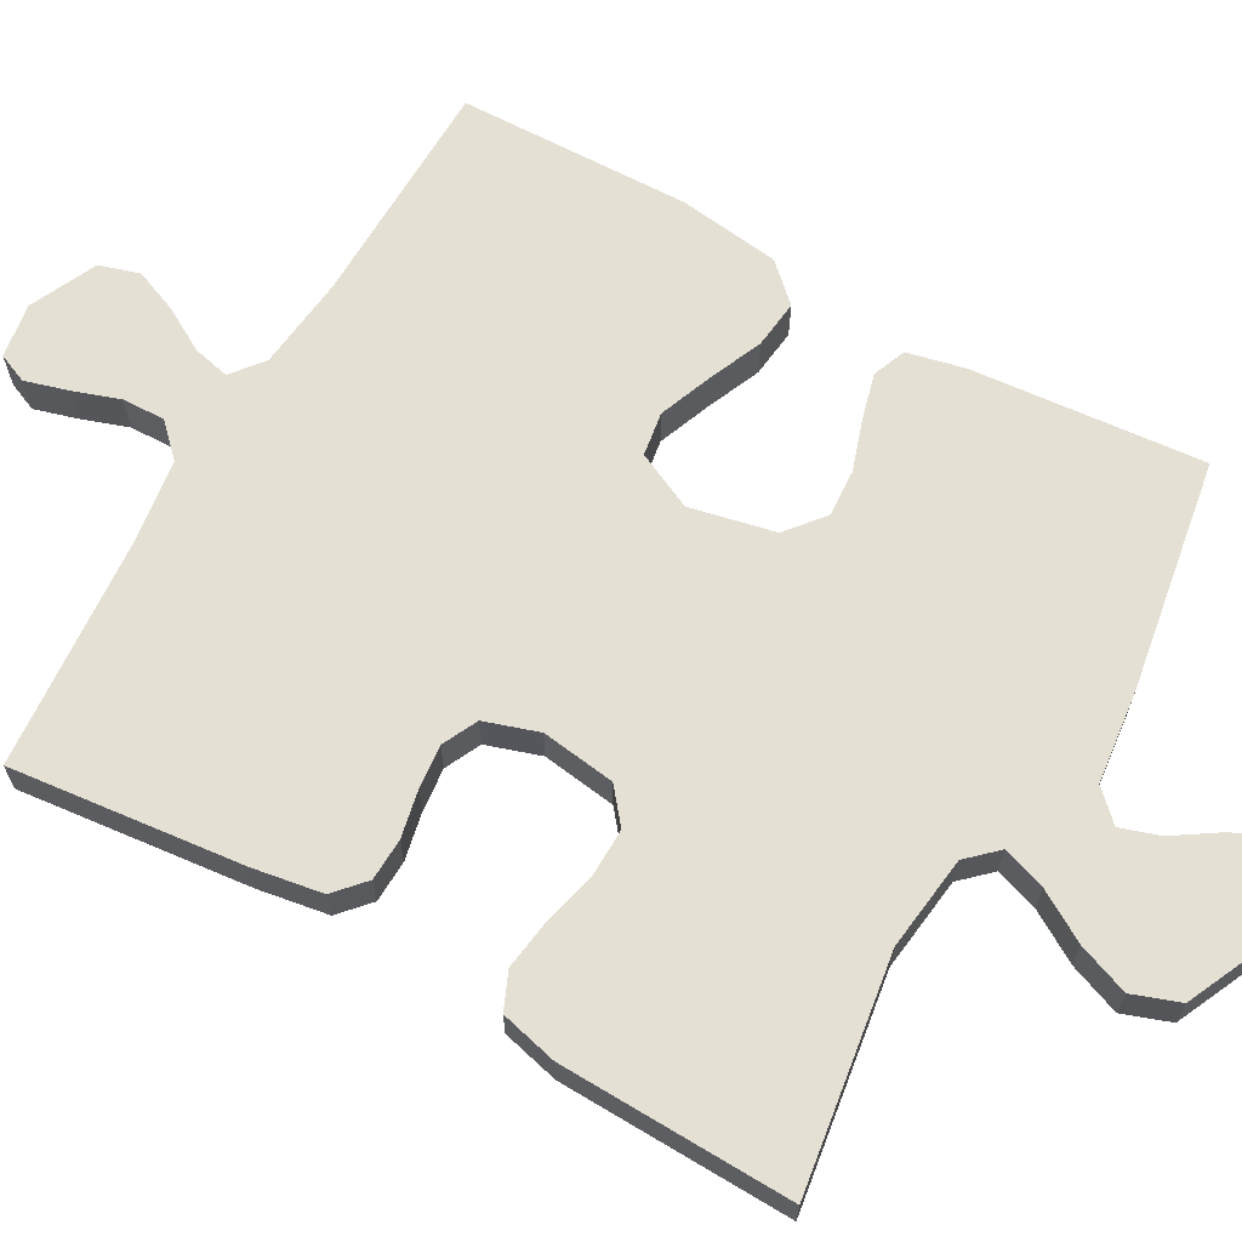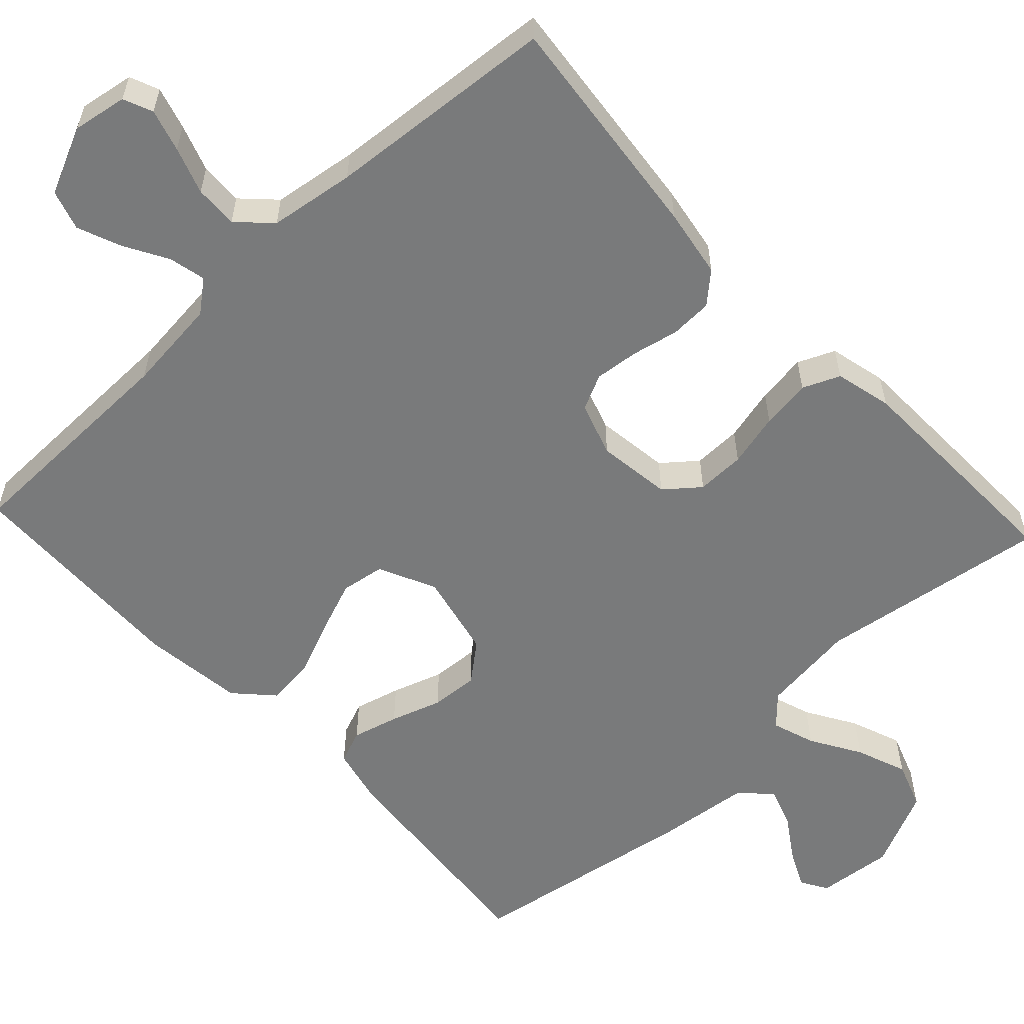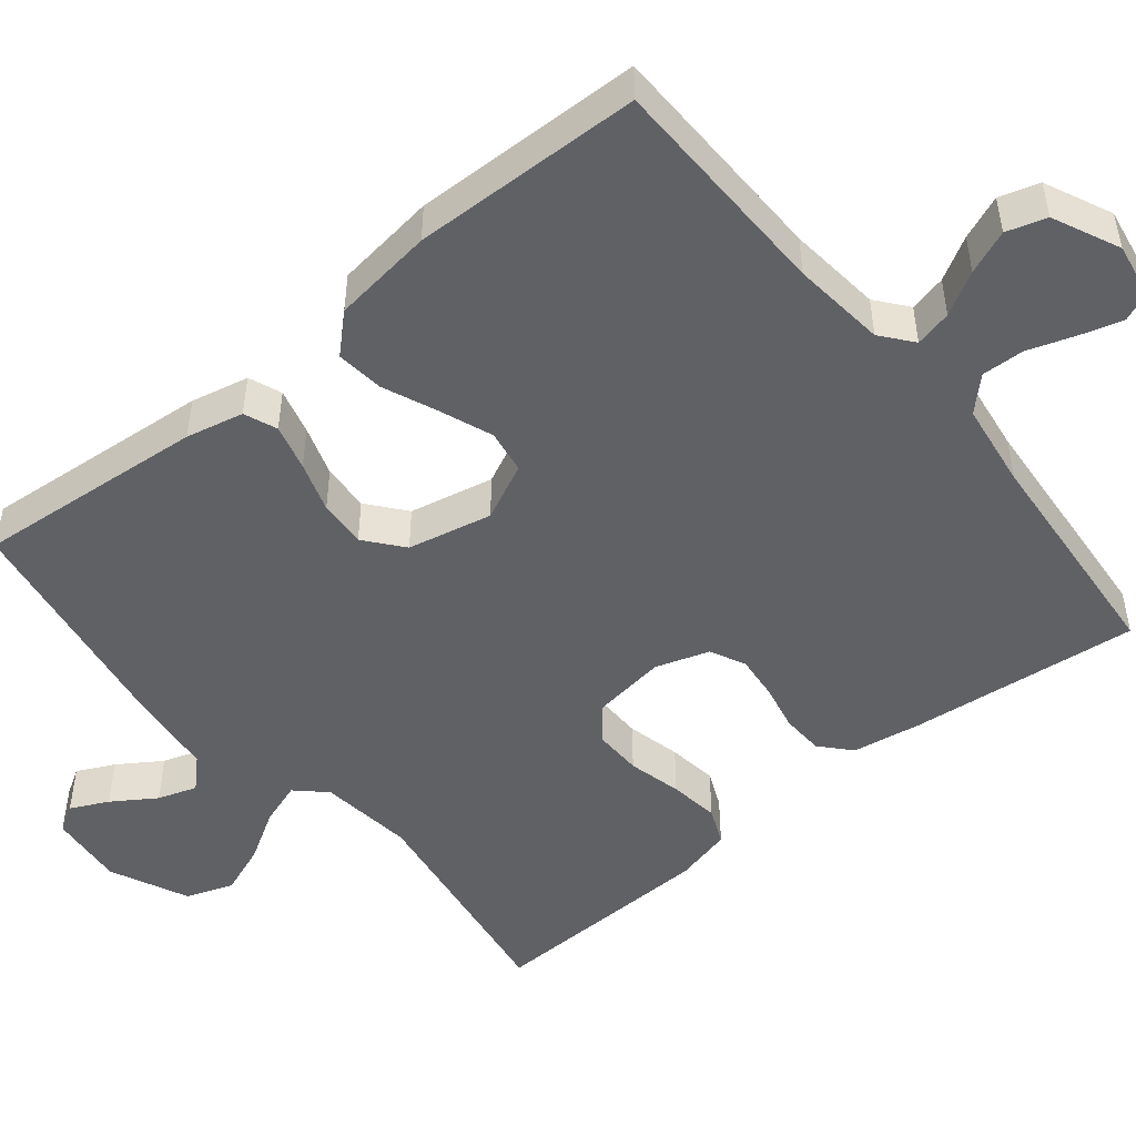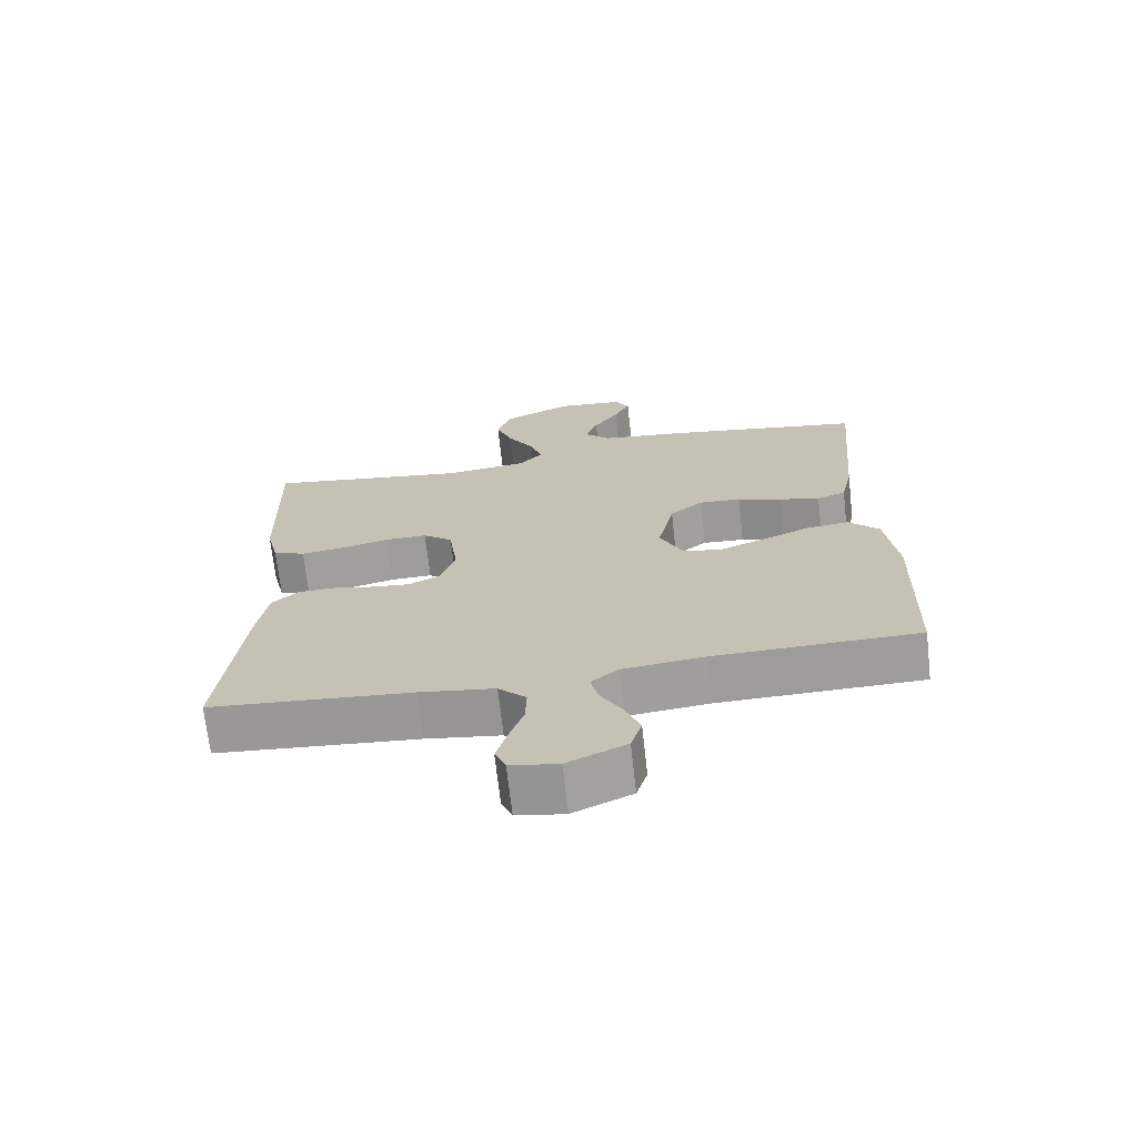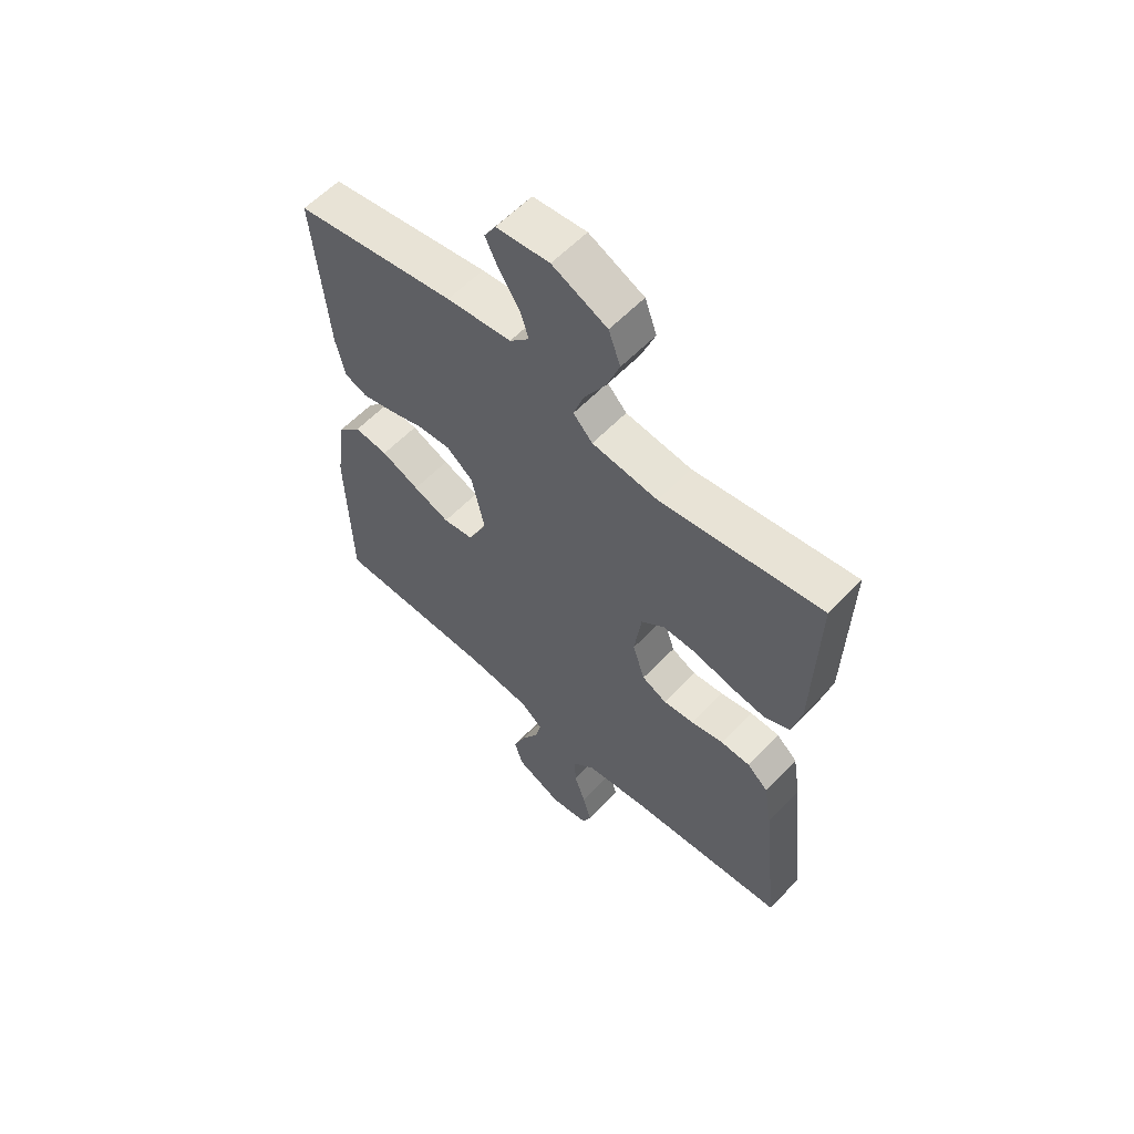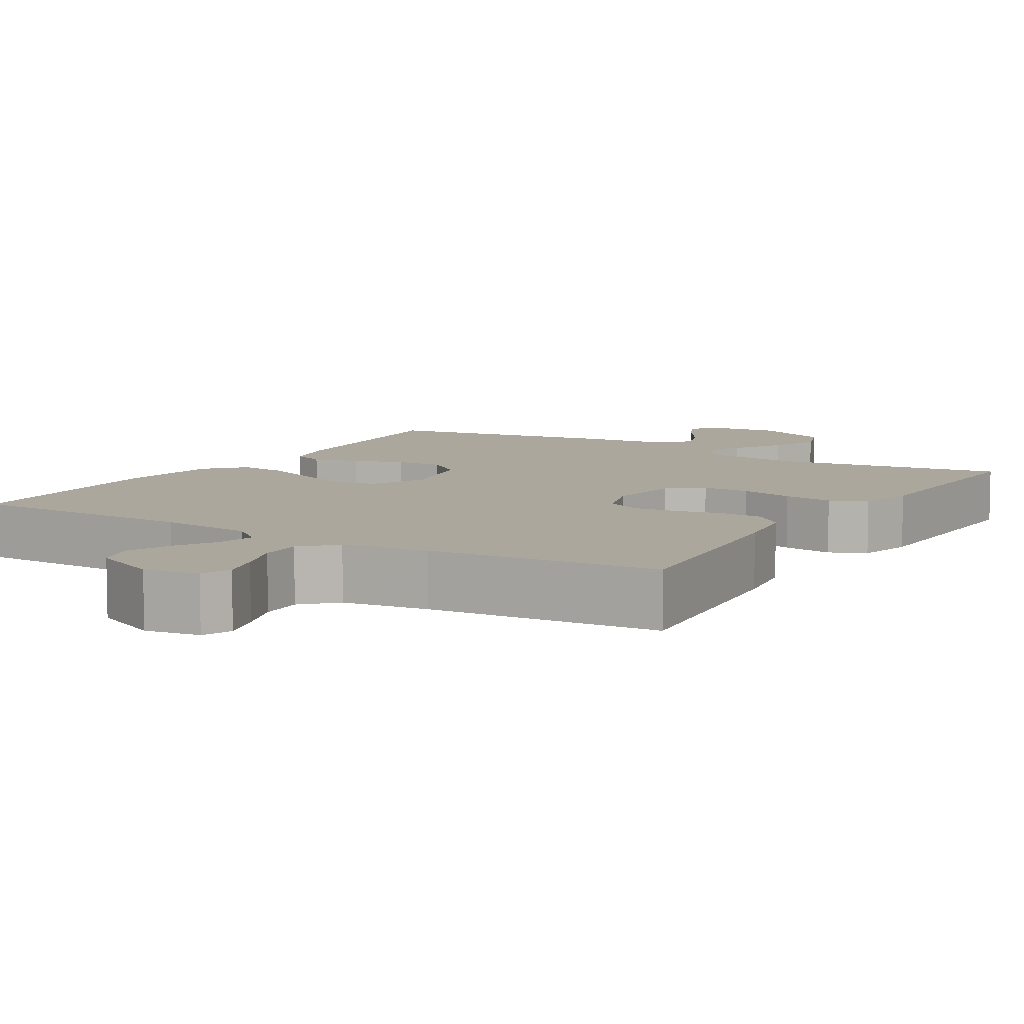
<metadata>
{"format":"obj","ext":"obj","renderer":"f3d","projection":"perspective","resolution":1024,"background":"white","views":[{"elev":65.5,"azim":-60.4,"up":"+Y"},{"elev":-58.0,"azim":-136.9,"up":"+Y"},{"elev":-49.2,"azim":129.3,"up":"+Y"},{"elev":-69.9,"azim":6.4,"up":"+Z"},{"elev":59.1,"azim":-136.8,"up":"+Z"},{"elev":8.3,"azim":-148.6,"up":"+Y"}]}
</metadata>
<code>
v -0.5 0.07 -0.5
v -0.467 0.07 -0.2
v -0.452 0.07 -0.11
v -0.413 0.07 -0.075
v -0.358 0.07 -0.073
v -0.297 0.07 -0.086
v -0.24 0.07 -0.092
v -0.194 0.07 -0.07
v -0.171 0.07 0
v -0.184 0.07 0.096
v -0.228 0.07 0.132
v -0.291 0.07 0.131
v -0.361 0.07 0.114
v -0.426 0.07 0.105
v -0.474 0.07 0.126
v -0.492 0.07 0.2
v -0.5 0.07 0.5
v -0.2 0.07 0.455
v -0.077 0.07 0.47
v -0.041 0.07 0.508
v -0.06 0.07 0.564
v -0.099 0.07 0.629
v -0.124 0.07 0.695
v -0.102 0.07 0.756
v 0 0.07 0.803
v 0.099 0.07 0.793
v 0.12 0.07 0.758
v 0.096 0.07 0.709
v 0.059 0.07 0.653
v 0.042 0.07 0.602
v 0.079 0.07 0.564
v 0.2 0.07 0.55
v 0.5 0.07 0.5
v 0.473 0.07 0.2
v 0.456 0.07 0.125
v 0.413 0.07 0.108
v 0.353 0.07 0.124
v 0.287 0.07 0.146
v 0.225 0.07 0.15
v 0.176 0.07 0.11
v 0.152 0.07 0
v 0.187 0.07 -0.074
v 0.244 0.07 -0.083
v 0.312 0.07 -0.057
v 0.383 0.07 -0.027
v 0.446 0.07 -0.02
v 0.491 0.07 -0.068
v 0.508 0.07 -0.2
v 0.5 0.07 -0.5
v 0.2 0.07 -0.505
v 0.078 0.07 -0.518
v 0.037 0.07 -0.551
v 0.048 0.07 -0.599
v 0.08 0.07 -0.655
v 0.103 0.07 -0.712
v 0.087 0.07 -0.764
v 0 0.07 -0.804
v -0.071 0.07 -0.792
v -0.087 0.07 -0.754
v -0.071 0.07 -0.699
v -0.05 0.07 -0.638
v -0.048 0.07 -0.582
v -0.089 0.07 -0.541
v -0.2 0.07 -0.525
v -0.5 0 -0.5
v -0.467 0 -0.2
v -0.452 0 -0.11
v -0.413 0 -0.075
v -0.358 0 -0.073
v -0.297 0 -0.086
v -0.24 0 -0.092
v -0.194 0 -0.07
v -0.171 0 0
v -0.184 0 0.096
v -0.228 0 0.132
v -0.291 0 0.131
v -0.361 0 0.114
v -0.426 0 0.105
v -0.474 0 0.126
v -0.492 0 0.2
v -0.5 0 0.5
v -0.2 0 0.455
v -0.077 0 0.47
v -0.041 0 0.508
v -0.06 0 0.564
v -0.099 0 0.629
v -0.124 0 0.695
v -0.102 0 0.756
v 0 0 0.803
v 0.099 0 0.793
v 0.12 0 0.758
v 0.096 0 0.709
v 0.059 0 0.653
v 0.042 0 0.602
v 0.079 0 0.564
v 0.2 0 0.55
v 0.5 0 0.5
v 0.473 0 0.2
v 0.456 0 0.125
v 0.413 0 0.108
v 0.353 0 0.124
v 0.287 0 0.146
v 0.225 0 0.15
v 0.176 0 0.11
v 0.152 0 0
v 0.187 0 -0.074
v 0.244 0 -0.083
v 0.312 0 -0.057
v 0.383 0 -0.027
v 0.446 0 -0.02
v 0.491 0 -0.068
v 0.508 0 -0.2
v 0.5 0 -0.5
v 0.2 0 -0.505
v 0.078 0 -0.518
v 0.037 0 -0.551
v 0.048 0 -0.599
v 0.08 0 -0.655
v 0.103 0 -0.712
v 0.087 0 -0.764
v 0 0 -0.804
v -0.071 0 -0.792
v -0.087 0 -0.754
v -0.071 0 -0.699
v -0.05 0 -0.638
v -0.048 0 -0.582
v -0.089 0 -0.541
v -0.2 0 -0.525
f 58 59 60 61
f 56 57 58 61
f 56 61 62
f 53 54 55 56
f 53 56 62
f 52 53 62 63
f 47 48 49 50
f 47 50 51
f 44 45 46 47
f 43 44 47 51
f 42 43 51 52
f 35 36 37 38
f 33 34 35 38
f 31 32 33 38
f 30 31 38 39
f 26 27 28 29
f 26 29 30
f 25 26 30
f 24 25 30
f 21 22 23 24
f 20 21 24 30
f 15 16 17 18
f 15 18 19
f 12 13 14 15
f 12 15 19
f 11 12 19 20
f 3 4 5 6
f 3 6 7
f 64 1 2 3
f 64 3 7
f 63 64 7 8
f 41 42 52 63
f 40 41 63 8
f 39 40 8 9
f 30 39 9 10
f 10 11 20 30
f 125 124 123 122
f 125 122 121 120
f 126 125 120
f 120 119 118 117
f 126 120 117
f 127 126 117 116
f 114 113 112 111
f 115 114 111
f 111 110 109 108
f 115 111 108 107
f 116 115 107 106
f 102 101 100 99
f 102 99 98 97
f 102 97 96 95
f 103 102 95 94
f 93 92 91 90
f 94 93 90
f 94 90 89
f 94 89 88
f 88 87 86 85
f 94 88 85 84
f 82 81 80 79
f 83 82 79
f 79 78 77 76
f 83 79 76
f 84 83 76 75
f 70 69 68 67
f 71 70 67
f 67 66 65 128
f 71 67 128
f 72 71 128 127
f 127 116 106 105
f 72 127 105 104
f 73 72 104 103
f 74 73 103 94
f 94 84 75 74
f 1 65 66 2
f 2 66 67 3
f 3 67 68 4
f 4 68 69 5
f 5 69 70 6
f 6 70 71 7
f 7 71 72 8
f 8 72 73 9
f 9 73 74 10
f 10 74 75 11
f 11 75 76 12
f 12 76 77 13
f 13 77 78 14
f 14 78 79 15
f 15 79 80 16
f 16 80 81 17
f 17 81 82 18
f 18 82 83 19
f 19 83 84 20
f 20 84 85 21
f 21 85 86 22
f 22 86 87 23
f 23 87 88 24
f 24 88 89 25
f 25 89 90 26
f 26 90 91 27
f 27 91 92 28
f 28 92 93 29
f 29 93 94 30
f 30 94 95 31
f 31 95 96 32
f 32 96 97 33
f 33 97 98 34
f 34 98 99 35
f 35 99 100 36
f 36 100 101 37
f 37 101 102 38
f 38 102 103 39
f 39 103 104 40
f 40 104 105 41
f 41 105 106 42
f 42 106 107 43
f 43 107 108 44
f 44 108 109 45
f 45 109 110 46
f 46 110 111 47
f 47 111 112 48
f 48 112 113 49
f 49 113 114 50
f 50 114 115 51
f 51 115 116 52
f 52 116 117 53
f 53 117 118 54
f 54 118 119 55
f 55 119 120 56
f 56 120 121 57
f 57 121 122 58
f 58 122 123 59
f 59 123 124 60
f 60 124 125 61
f 61 125 126 62
f 62 126 127 63
f 63 127 128 64
f 64 128 65 1

</code>
